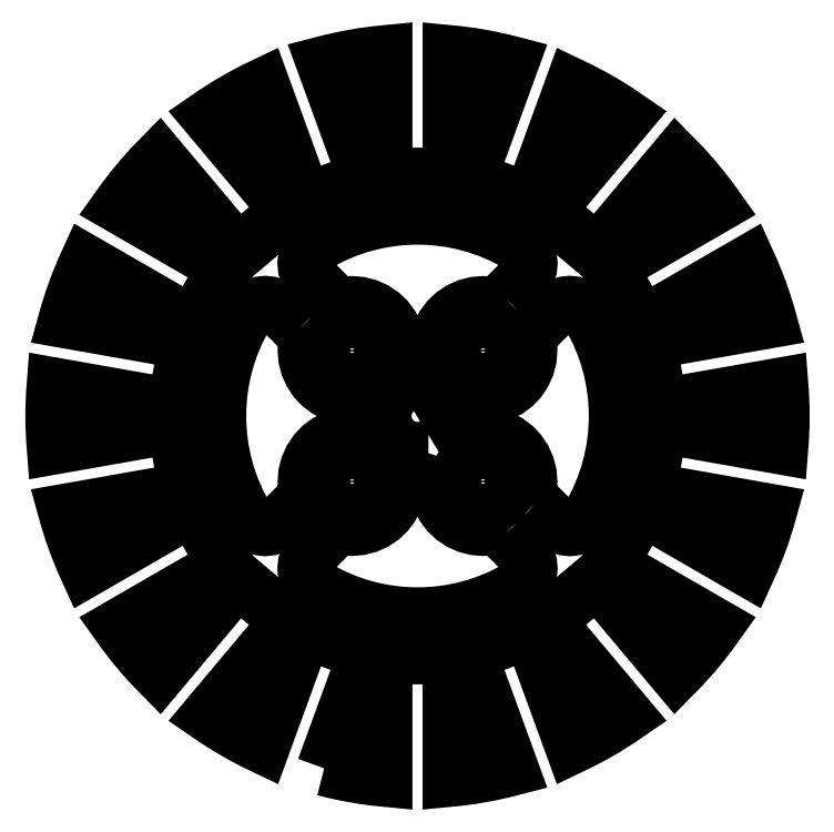
<metadata>
{"format":"dxf","ext":"dxf","renderer":"ezdxf+matplotlib","layout":"modelspace","background":"white","min_lineweight":24,"dpi":150}
</metadata>
<code>
0
SECTION
2
ENTITIES
0
CIRCLE
8
0
10
4.49
20
-4.49
30
0
40
1.75
210
0
220
-0
230
1
0
CIRCLE
8
0
10
4.49
20
4.49
30
0
40
1.75
210
0
220
-0
230
1
0
CIRCLE
8
0
10
-4.49
20
4.49
30
0
40
1.75
210
0
220
-0
230
1
0
CIRCLE
8
0
10
-4.49
20
-4.49
30
0
40
1.75
210
0
220
-0
230
1
0
LWPOLYLINE
8
0
90
2
70
1
43
0
10
0.7483
20
-1.3
10
-0.7483
20
-1.3
42
-3.742
0
LWPOLYLINE
8
0
90
72
70
1
43
0
10
-6.401
20
-24.17
42
0.04223
10
-2.25
20
-24.9
10
-2.25
20
-16.5
10
2.25
20
-16.5
10
2.25
20
-24.9
42
0.04223
10
6.401
20
-24.17
10
3.529
20
-16.27
10
7.758
20
-14.74
10
10.63
20
-22.63
42
0.04223
10
14.28
20
-20.52
10
8.882
20
-14.09
10
12.33
20
-11.19
10
17.73
20
-17.63
42
0.04223
10
20.44
20
-14.4
10
13.16
20
-10.2
10
15.41
20
-6.301
10
22.69
20
-10.5
42
0.04223
10
24.13
20
-6.539
10
15.86
20
-5.081
10
16.64
20
-0.6494
10
24.91
20
-2.108
42
0.04223
10
24.91
20
2.108
10
16.64
20
0.6494
10
15.86
20
5.081
10
24.13
20
6.539
42
0.04223
10
22.69
20
10.5
10
15.41
20
6.301
10
13.16
20
10.2
10
20.44
20
14.4
42
0.04223
10
17.73
20
17.63
10
12.33
20
11.19
10
8.882
20
14.09
10
14.28
20
20.52
42
0.04223
10
10.63
20
22.63
10
7.758
20
14.74
10
3.529
20
16.27
10
6.401
20
24.17
42
0.04223
10
2.25
20
24.9
10
2.25
20
16.5
10
-2.25
20
16.5
10
-2.25
20
24.9
42
0.04223
10
-6.401
20
24.17
10
-3.529
20
16.27
10
-7.758
20
14.74
10
-10.63
20
22.63
42
0.04223
10
-14.28
20
20.52
10
-8.882
20
14.09
10
-12.33
20
11.19
10
-17.73
20
17.63
42
0.04223
10
-20.44
20
14.4
10
-13.16
20
10.2
10
-15.41
20
6.301
10
-22.69
20
10.5
42
0.04223
10
-24.13
20
6.539
10
-15.86
20
5.081
10
-16.64
20
0.6494
10
-24.91
20
2.108
42
0.04223
10
-24.91
20
-2.108
10
-16.64
20
-0.6494
10
-15.86
20
-5.081
10
-24.13
20
-6.539
42
0.04223
10
-22.69
20
-10.5
10
-15.41
20
-6.301
10
-13.16
20
-10.2
10
-20.44
20
-14.4
42
0.04223
10
-17.73
20
-17.63
10
-12.33
20
-11.19
10
-8.882
20
-14.09
10
-14.28
20
-20.52
42
0.04223
10
-10.63
20
-22.63
10
-7.758
20
-14.74
10
-3.529
20
-16.27
0
LWPOLYLINE
8
0
90
10
70
1
43
0
10
8.109
20
-5.988
10
9.388
20
-7.267
42
0.4893
10
11.74
20
-6.972
42
0.2746
10
11.74
20
6.972
42
0.4893
10
9.388
20
7.267
10
8.109
20
5.988
42
0.2232
10
7.676
20
4.788
42
-0.3548
10
5.436
20
1.433
42
0.7374
10
5.436
20
-1.433
42
-0.3548
10
7.676
20
-4.788
42
0.2232
0
LWPOLYLINE
8
0
90
10
70
1
43
0
10
5.988
20
-8.109
10
7.267
20
-9.388
42
-0.4893
10
6.972
20
-11.74
42
-0.2746
10
-6.972
20
-11.74
42
-0.4893
10
-7.267
20
-9.388
10
-5.988
20
-8.109
42
-0.2232
10
-4.788
20
-7.676
42
0.3548
10
-1.433
20
-5.436
42
-0.7374
10
1.433
20
-5.436
42
0.3548
10
4.788
20
-7.676
42
-0.2232
0
LWPOLYLINE
8
0
90
10
70
1
43
0
10
5.988
20
8.109
10
7.267
20
9.388
42
0.4893
10
6.972
20
11.74
42
0.2746
10
-6.972
20
11.74
42
0.4893
10
-7.267
20
9.388
10
-5.988
20
8.109
42
0.2232
10
-4.788
20
7.676
42
-0.3548
10
-1.433
20
5.436
42
0.7374
10
1.433
20
5.436
42
-0.3548
10
4.788
20
7.676
42
0.2232
0
LWPOLYLINE
8
0
90
10
70
1
43
0
10
-8.109
20
5.988
10
-9.388
20
7.267
42
0.4893
10
-11.74
20
6.972
42
0.2746
10
-11.74
20
-6.972
42
0.4893
10
-9.388
20
-7.267
10
-8.109
20
-5.988
42
0.2232
10
-7.676
20
-4.788
42
-0.3548
10
-5.436
20
-1.433
42
0.7374
10
-5.436
20
1.433
42
-0.3548
10
-7.676
20
4.788
42
0.2232
0
ENDSEC
0
EOF

</code>
